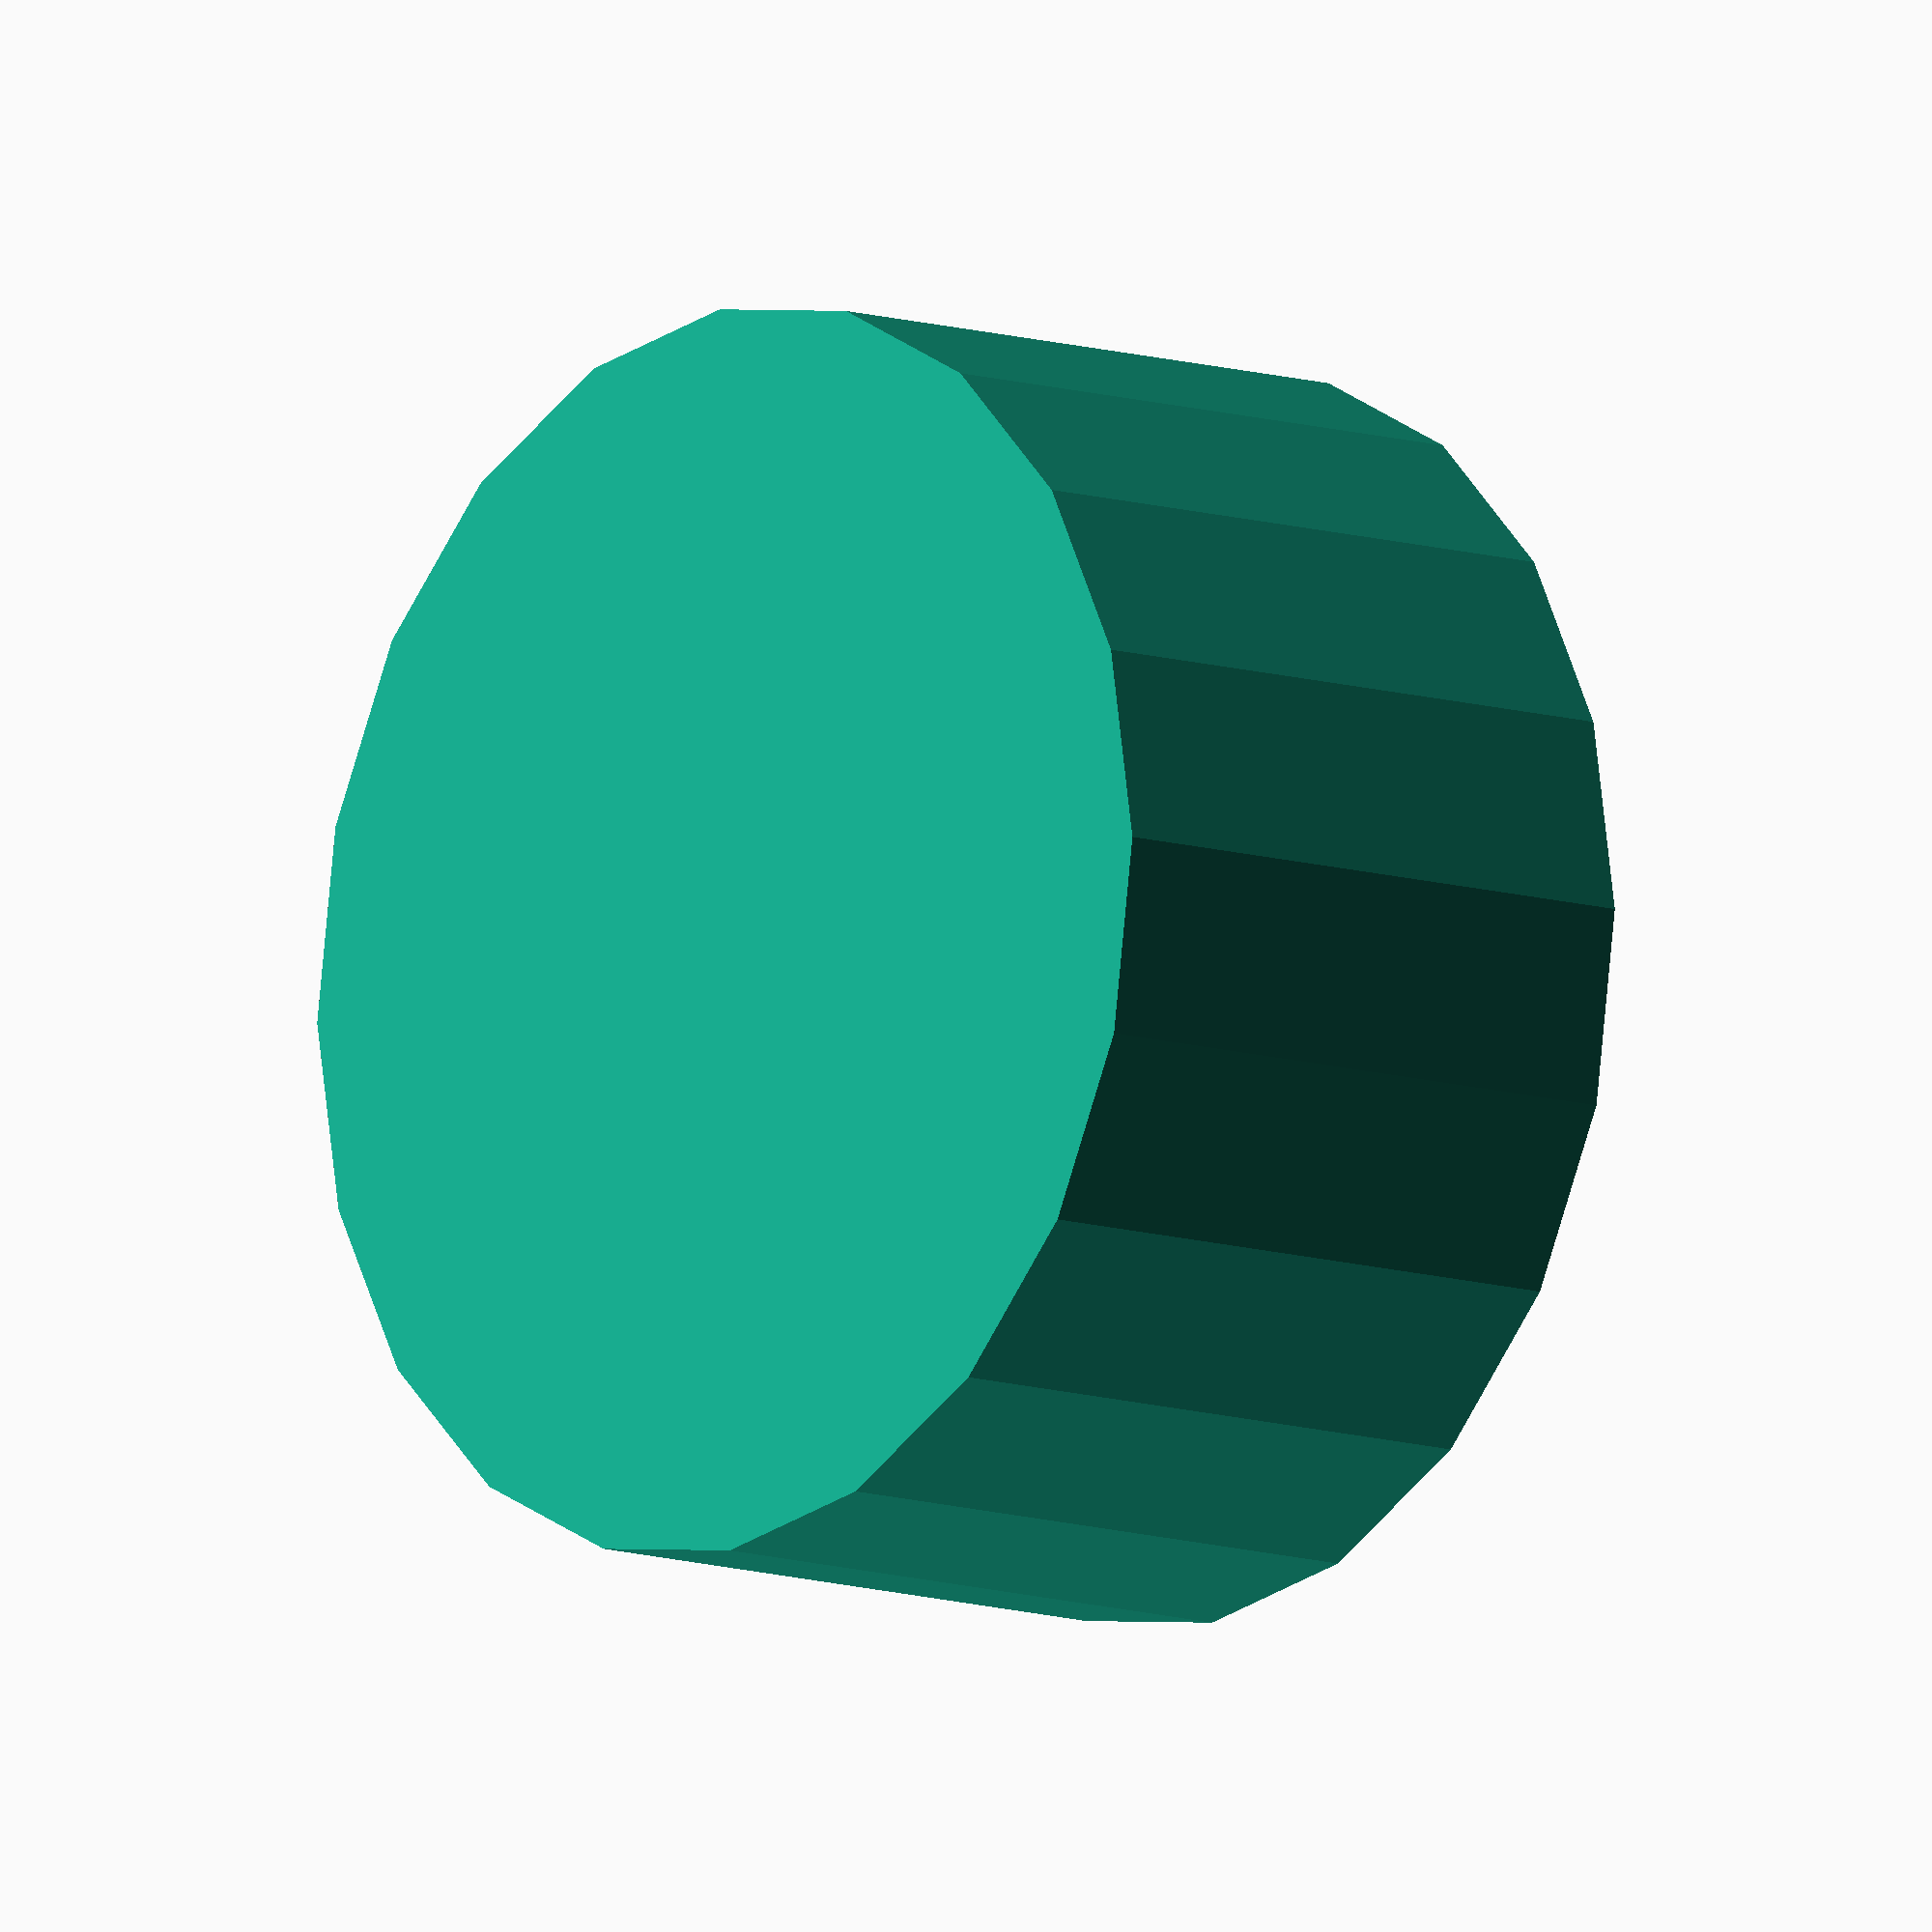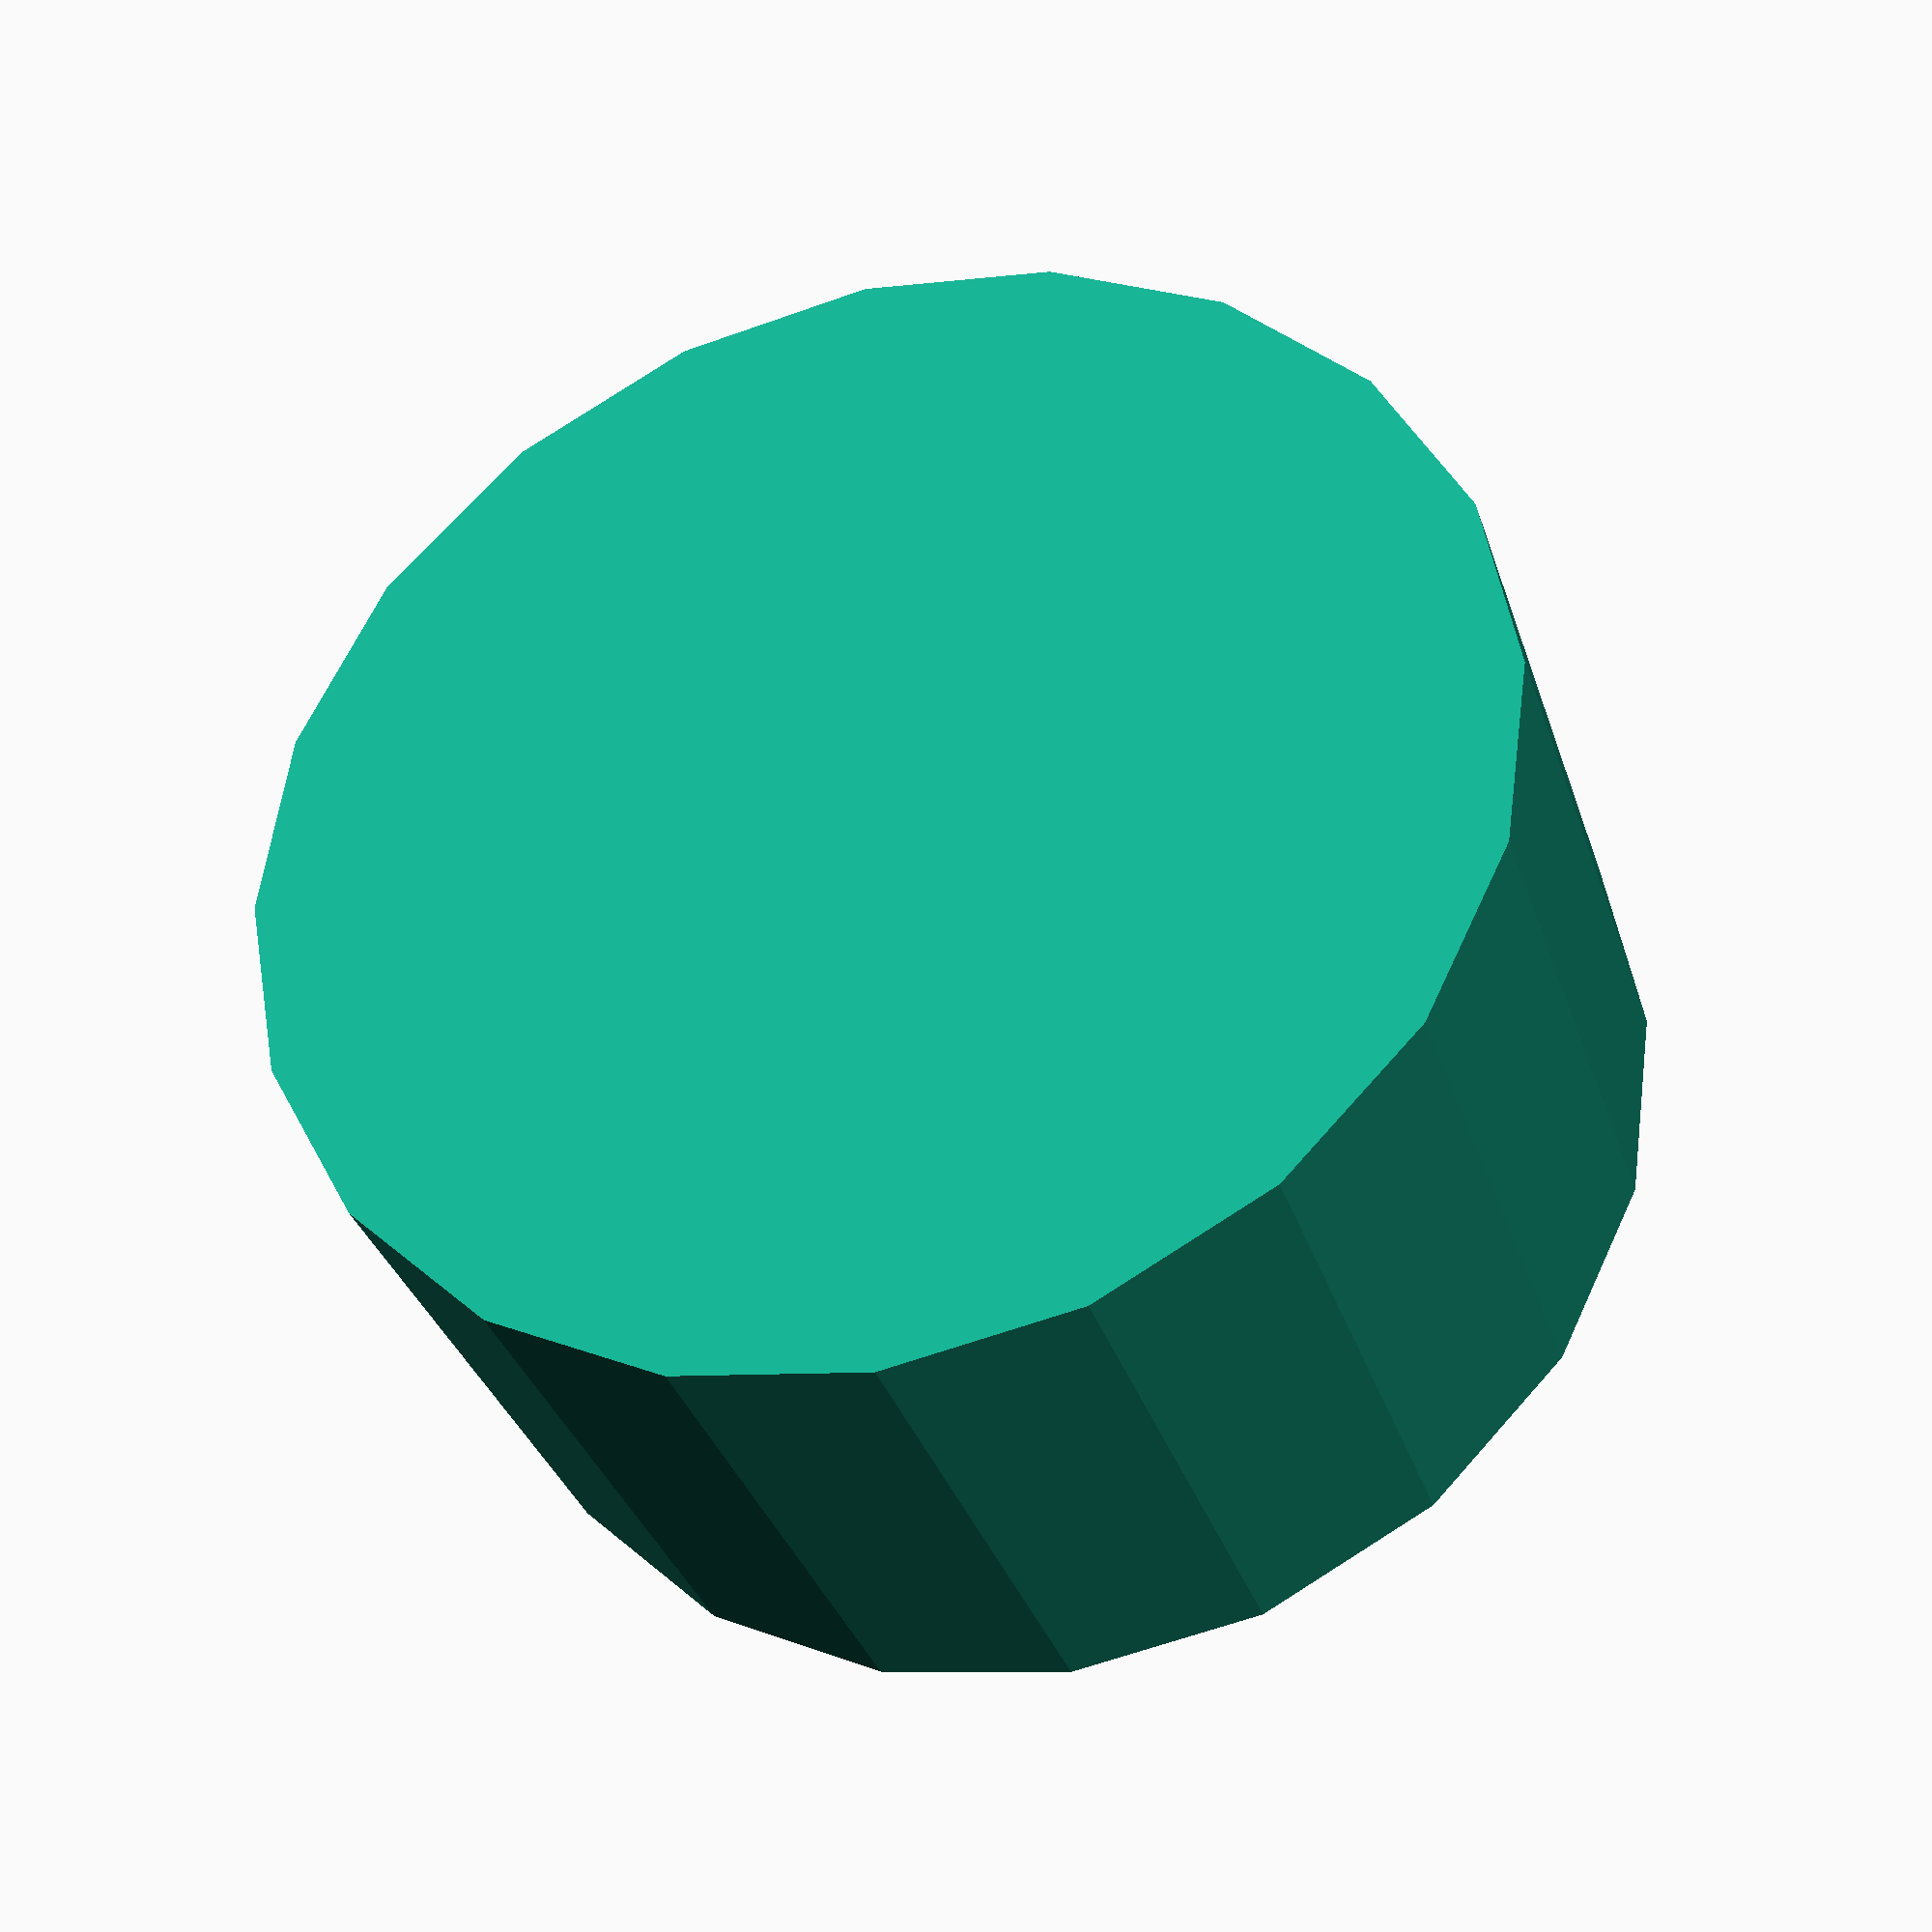
<openscad>
include <MCAD/units.scad>

outer_diameter = 4 * inch;
pipe_diameter = 3 * inch;

module base() 
{

  
}

module ring()
{
	difference()
	{
		cylinder(r= outer_diameter/2, h=1*inch, center=true, $fn=20);
		cylinder(r= pipe_diameter/2, h=2*inch, center=true, $fn=20);
	}
}


ring();
</openscad>
<views>
elev=10.2 azim=251.3 roll=49.8 proj=o view=solid
elev=213.7 azim=286.9 roll=163.2 proj=p view=wireframe
</views>
